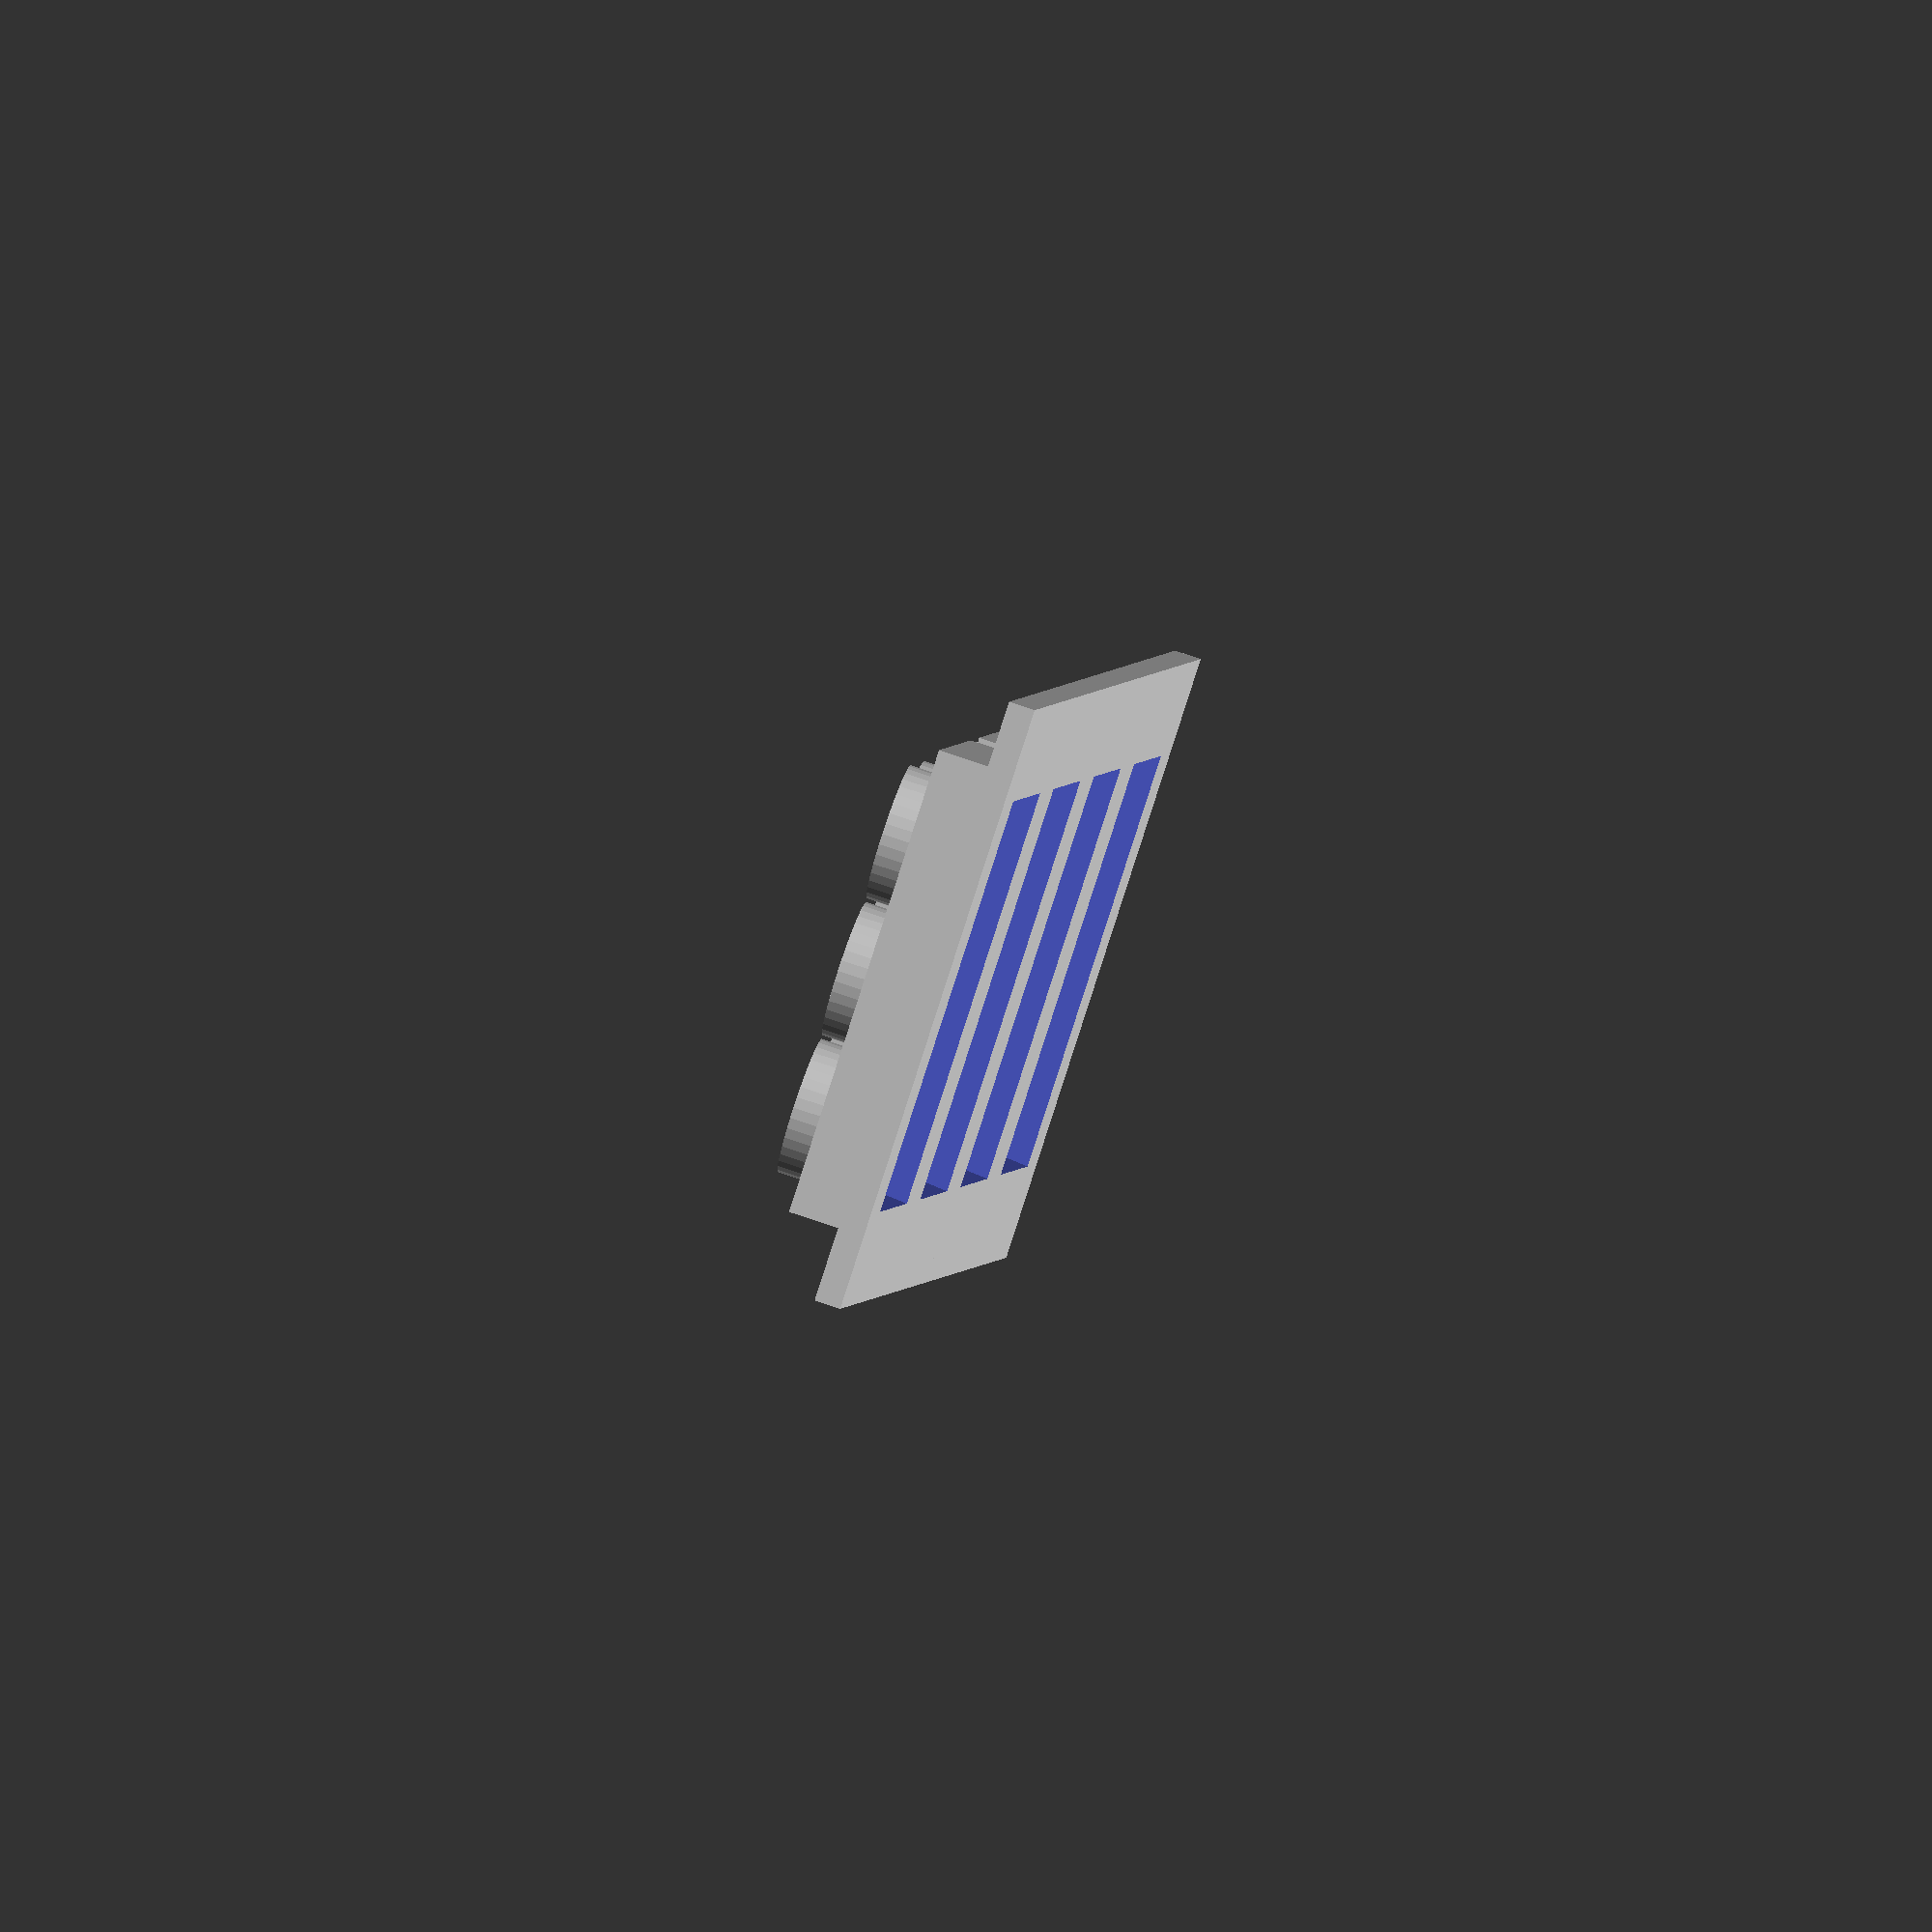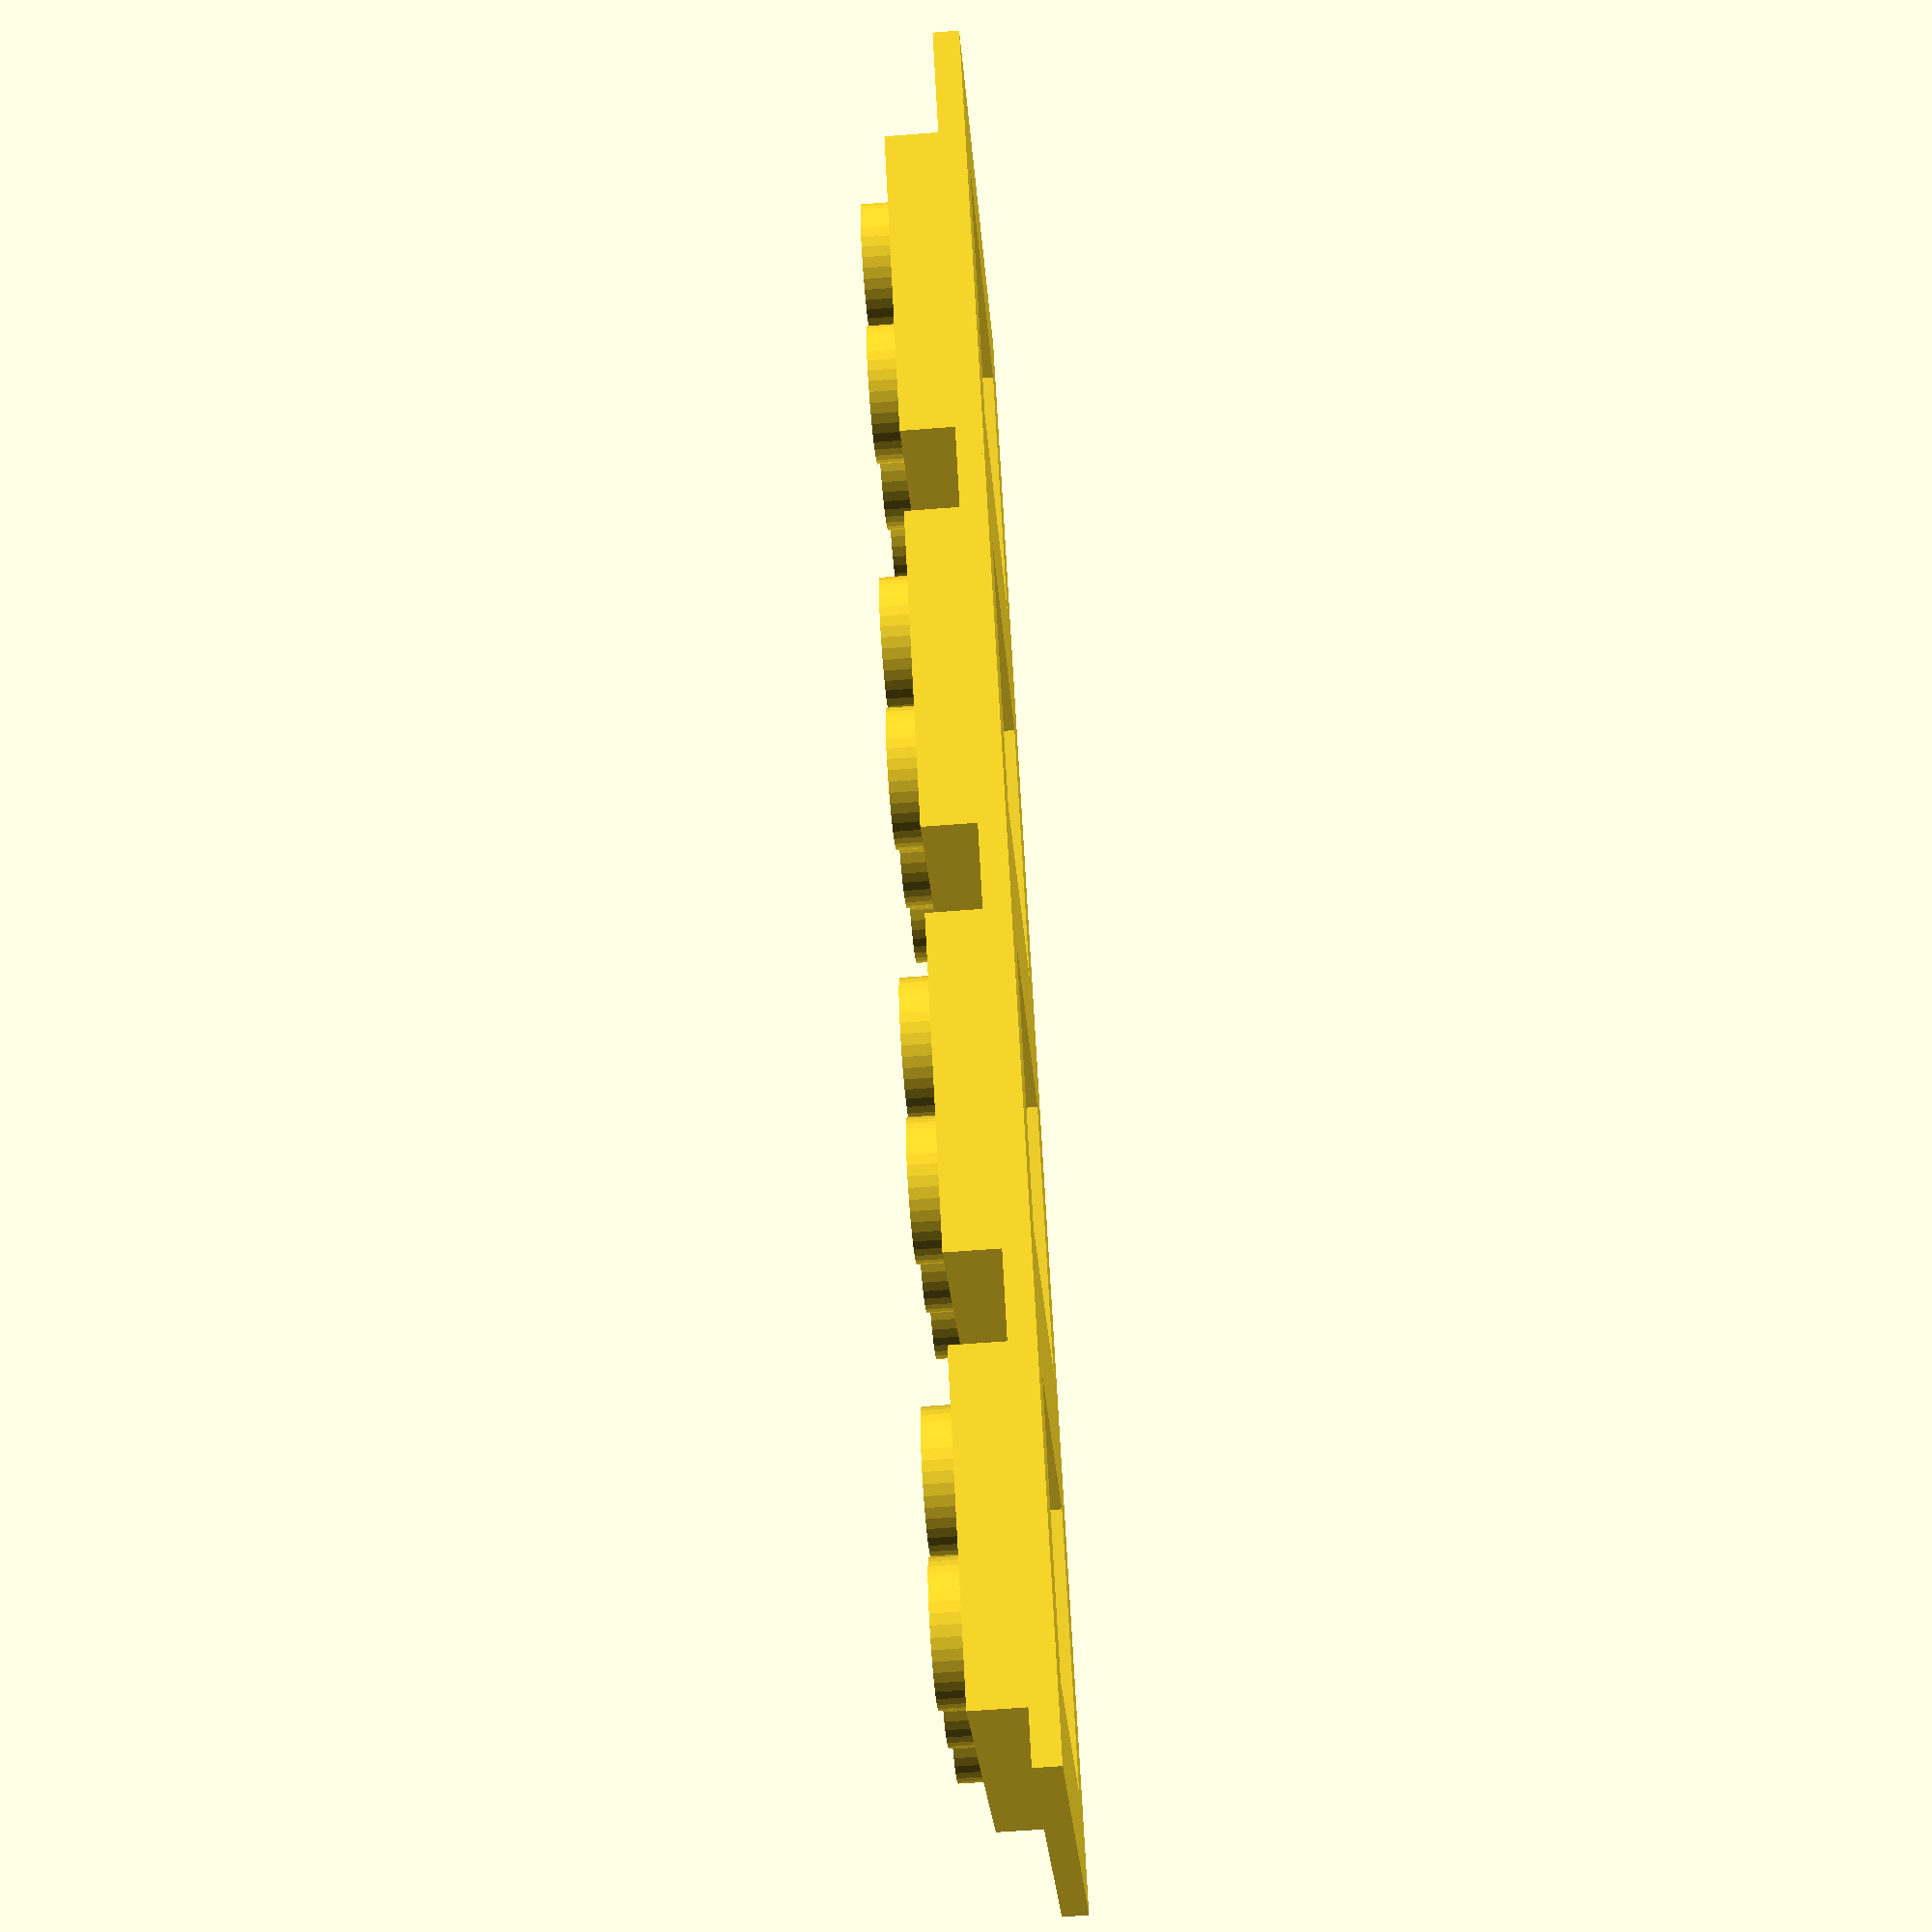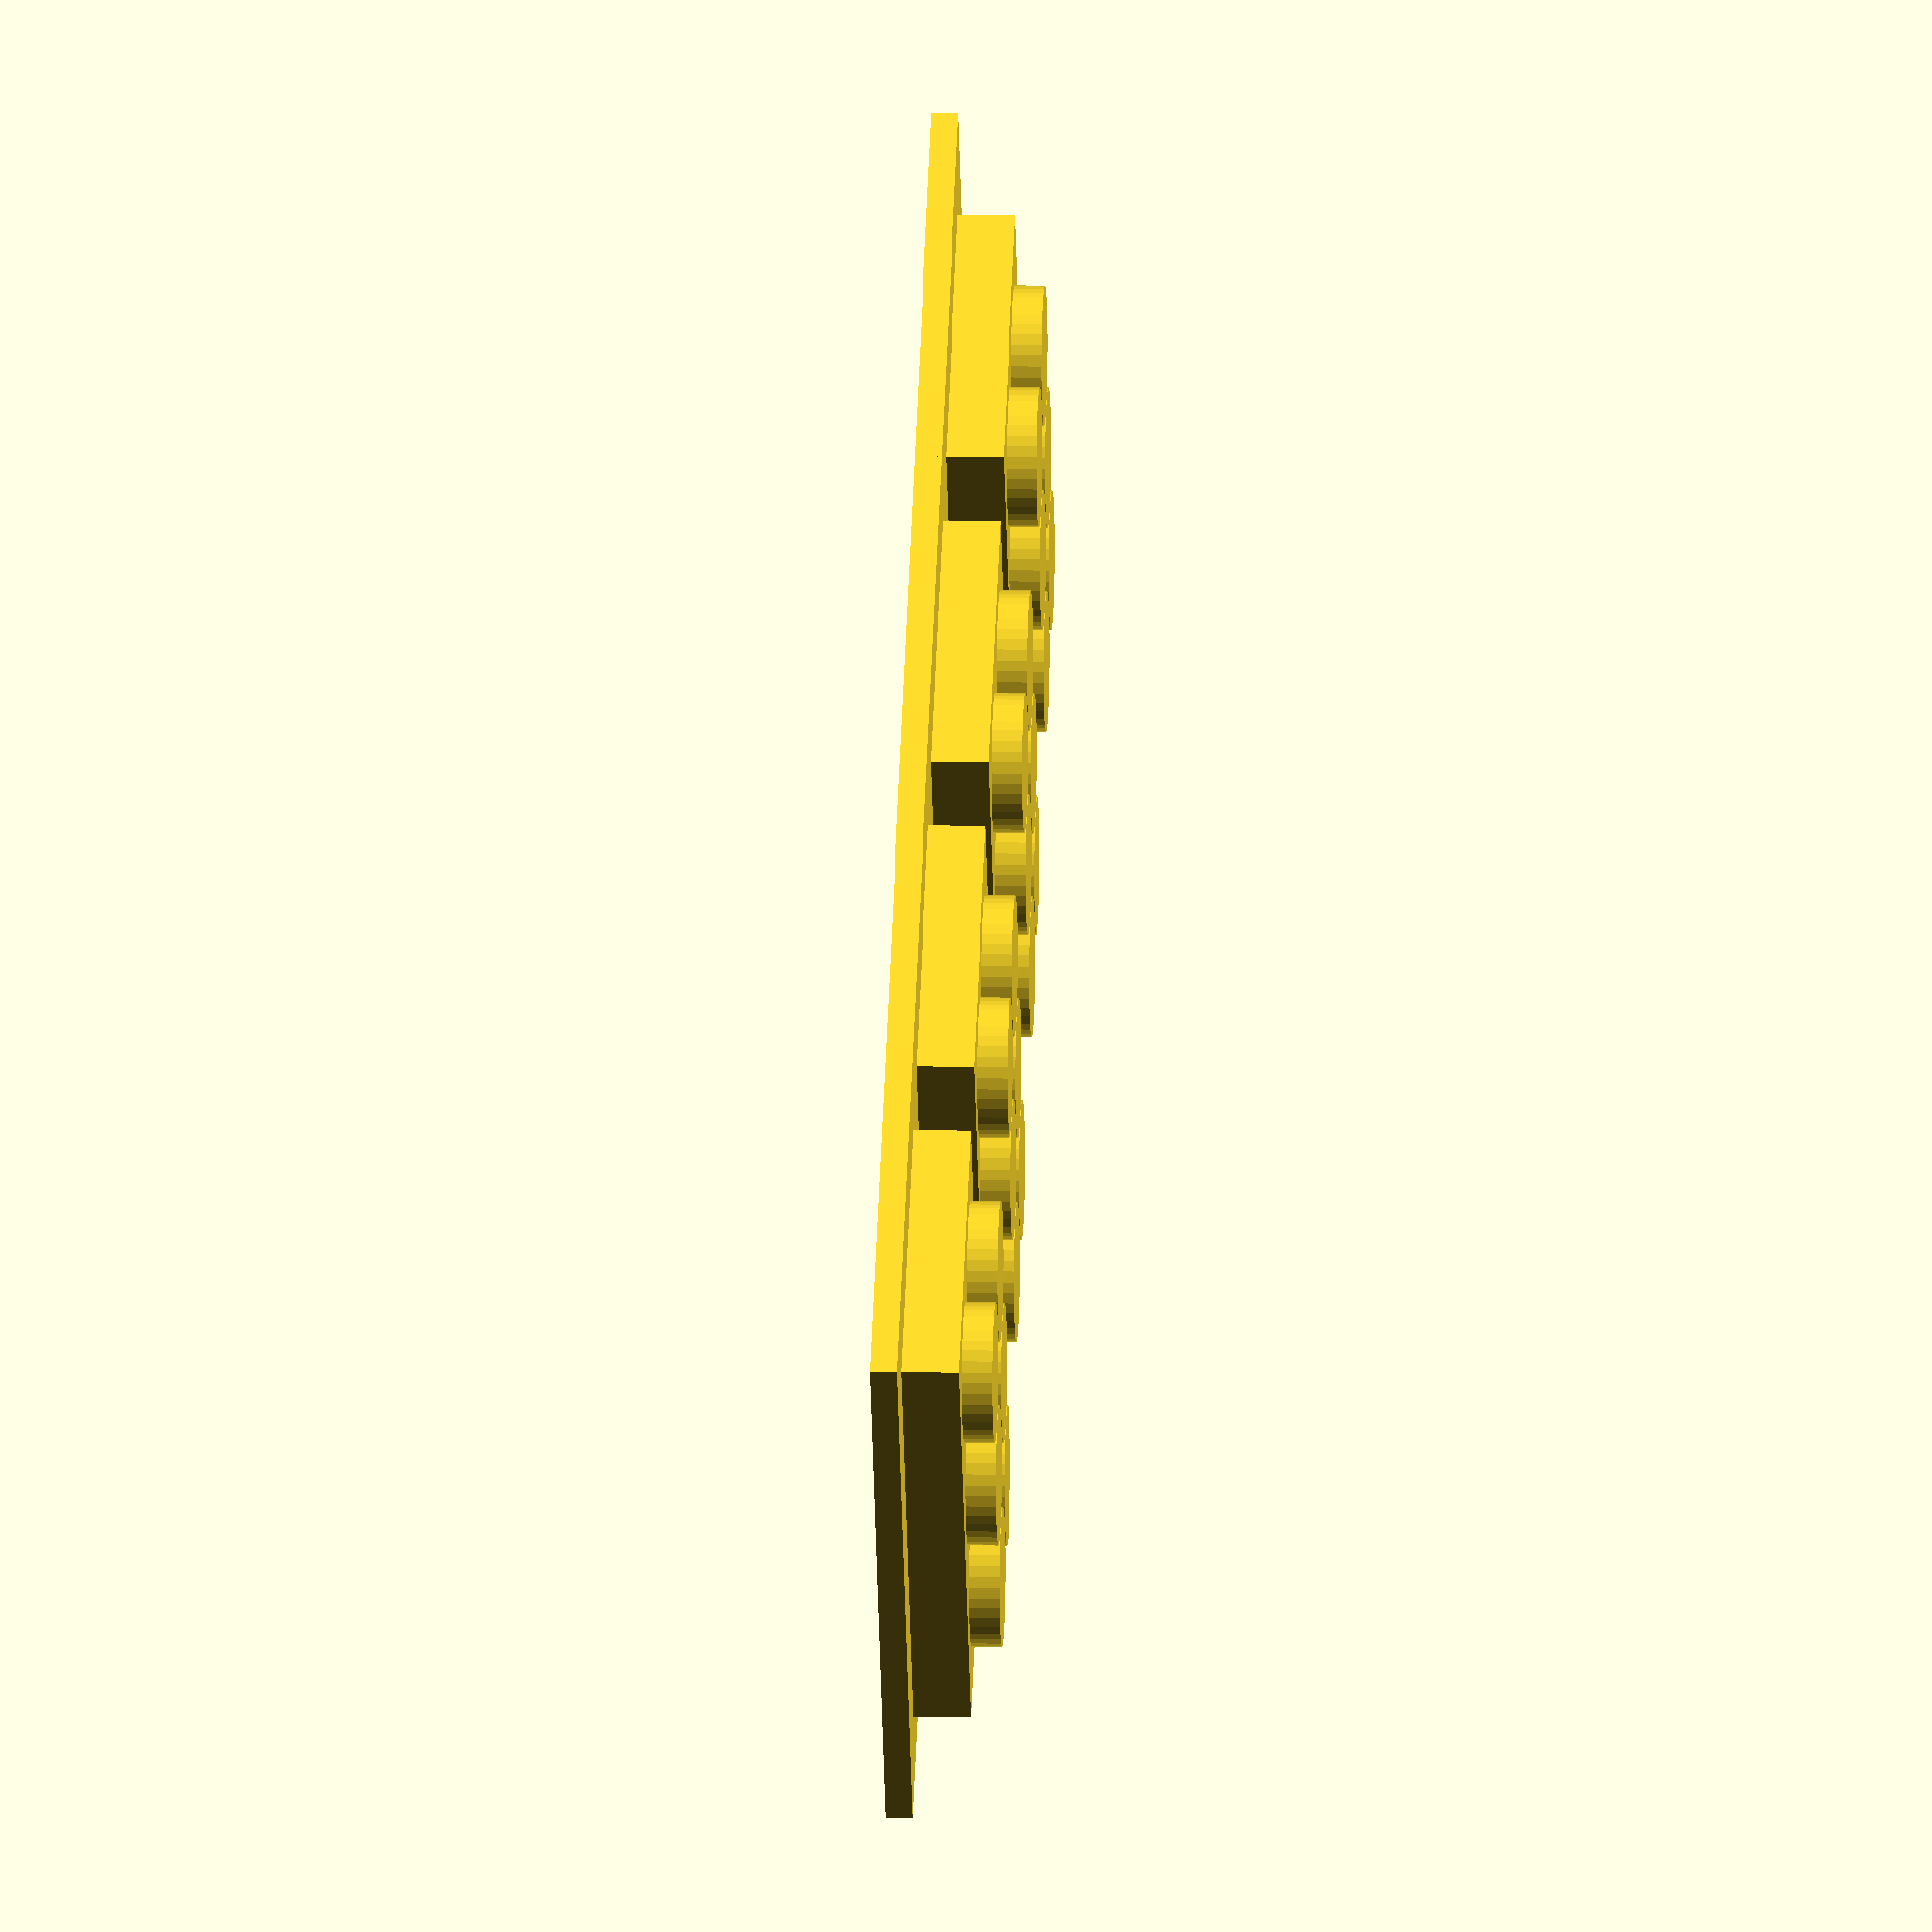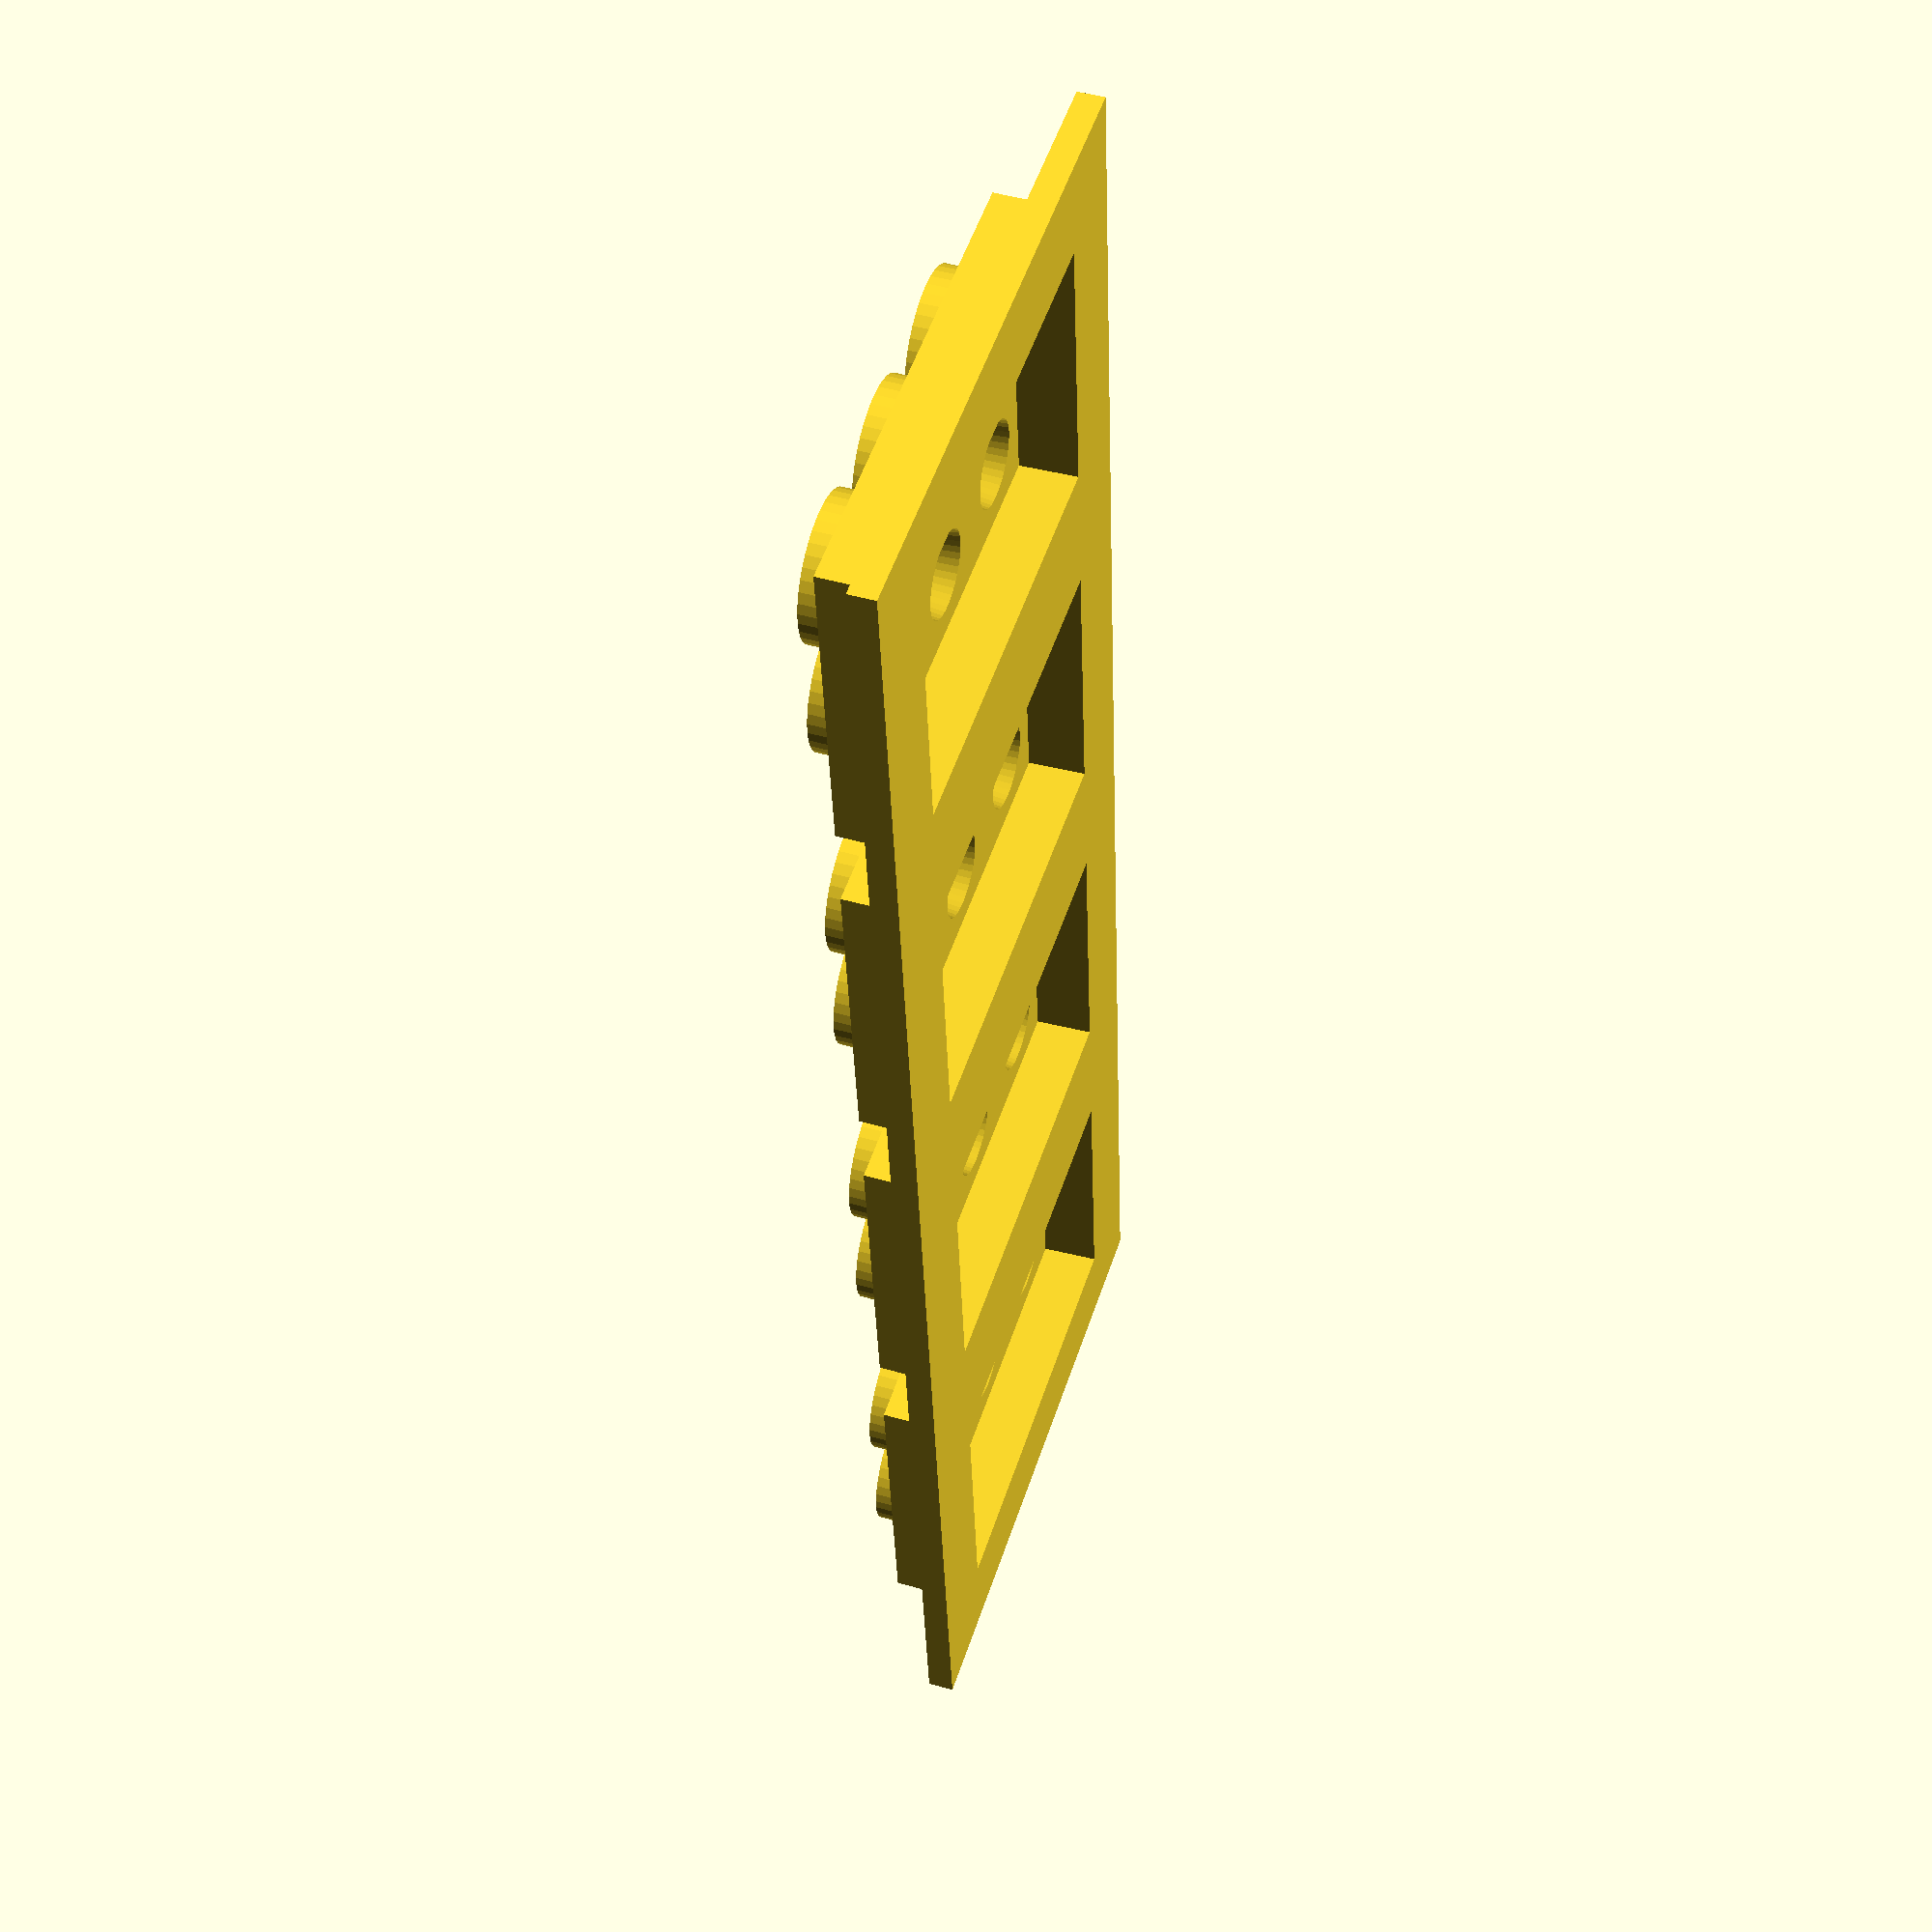
<openscad>

//CUSTOMIZER VARIABLES

/* [Mold] */
//Thickness
shape = 1; // [1:Thin, 3:Thick]

//Number of vessels
X = 1;
Y = 4;

//Brick size
x = 3;
y = 2;

/* [OTHERS] */
H=9.6;
L=8.0;
R=2.4;
Rh=1.7;
thick=1.5;


$fn=40;
module Lego(M,N,O){
    for(x=[1:M]){
        for(y=[1:N]){
            translate([(x-0.5)*L,(y-0.5)*L,-0.01]){
                cylinder(r1=R,r2=R-0.2,h=Rh+0.01);
            }
        }
    }
    translate([M*L/2,N*L/2,-H*O]){
        linear_extrude(height=H*O,convexity=10,scale=0.98){
            translate(-[M*L/2,N*L/2]){
                square([M*L,N*L]);
            }
        }
    }
}


module LegoFrame(M,N,O){
    for(x=[1:M]){
        for(y=[1:N]){
            translate([(x-0.5)*L,(y-0.5)*L,0]){
                cylinder(r=R+thick,h=Rh+thick);
            }
        }
    }
    translate([-thick,-thick,-H*O+0.01]){
        cube([M*L+thick*2,N*L+thick*2,H*O+thick]);
    }
    translate([-L*0.5-thick,-L*0.5-thick,-H*O+0.01]){
        cube([(M+1)*L+thick*2,(N+1)*L+thick*2,thick]);
    }
}

module LegoMold(M,N,O){
    rotate([180,0,0])
    difference(){
        LegoFrame(M,N,O);
        Lego(M,N,O);
    }
}


for(i=[0:X-1]){
    for(j=[0:Y-1]){
        translate([i*L*(x+1),j*L*(y+1),0]){
            LegoMold(x,y,shape/3);
        }
    }
}

</openscad>
<views>
elev=104.3 azim=163.2 roll=251.2 proj=o view=wireframe
elev=243.3 azim=319.5 roll=265.5 proj=p view=solid
elev=170.2 azim=125.1 roll=87.6 proj=o view=wireframe
elev=133.6 azim=174.1 roll=251.7 proj=p view=solid
</views>
